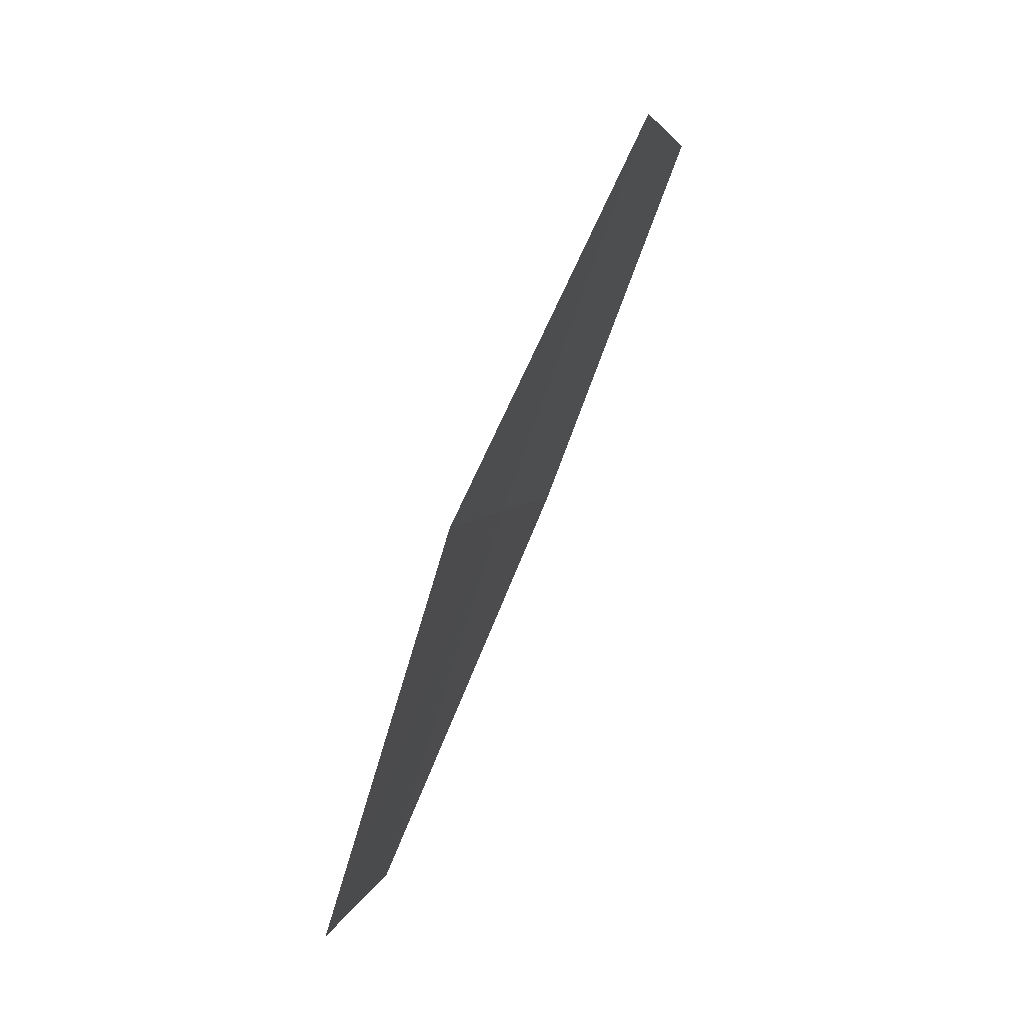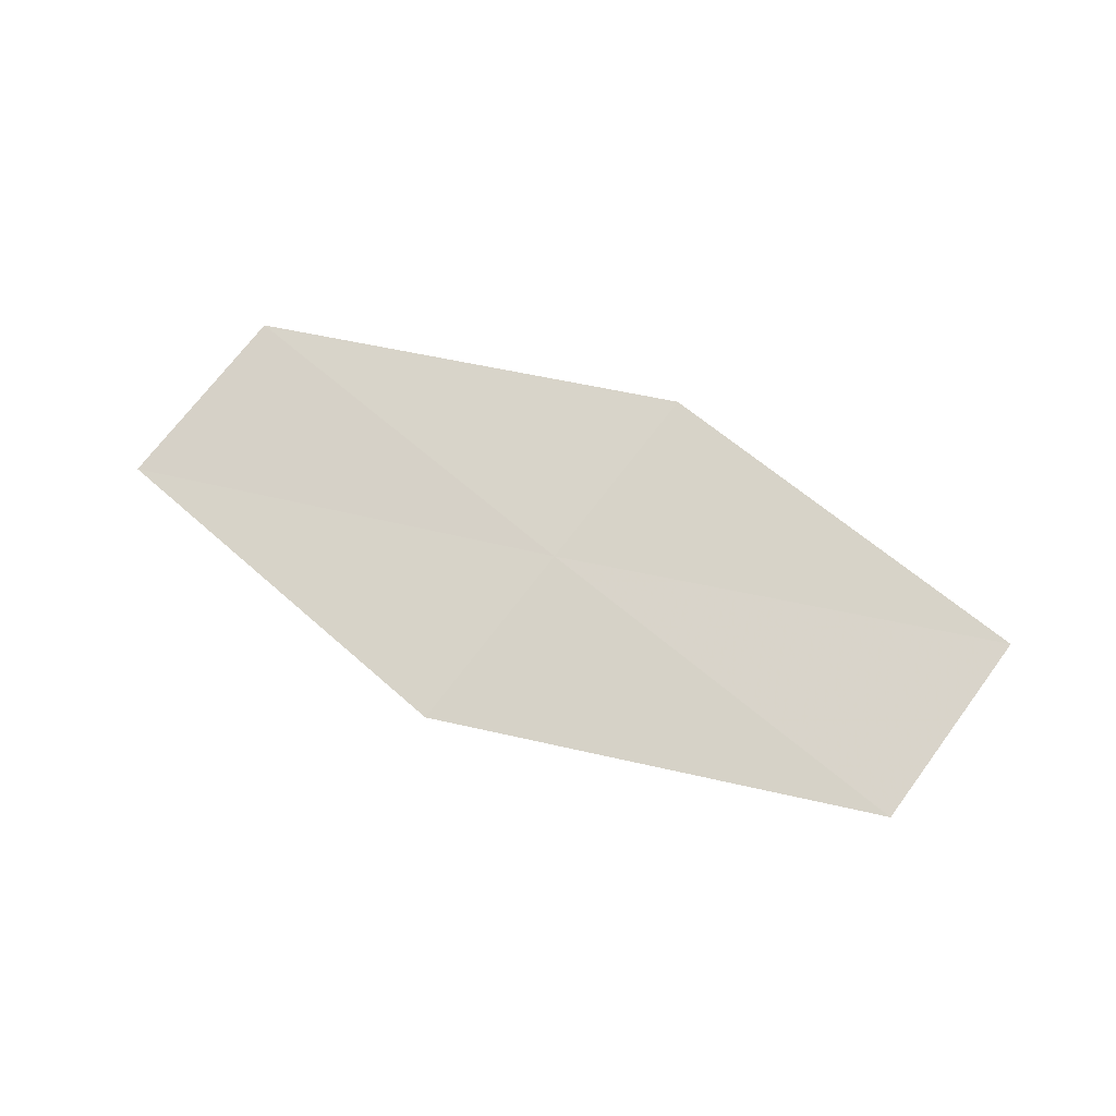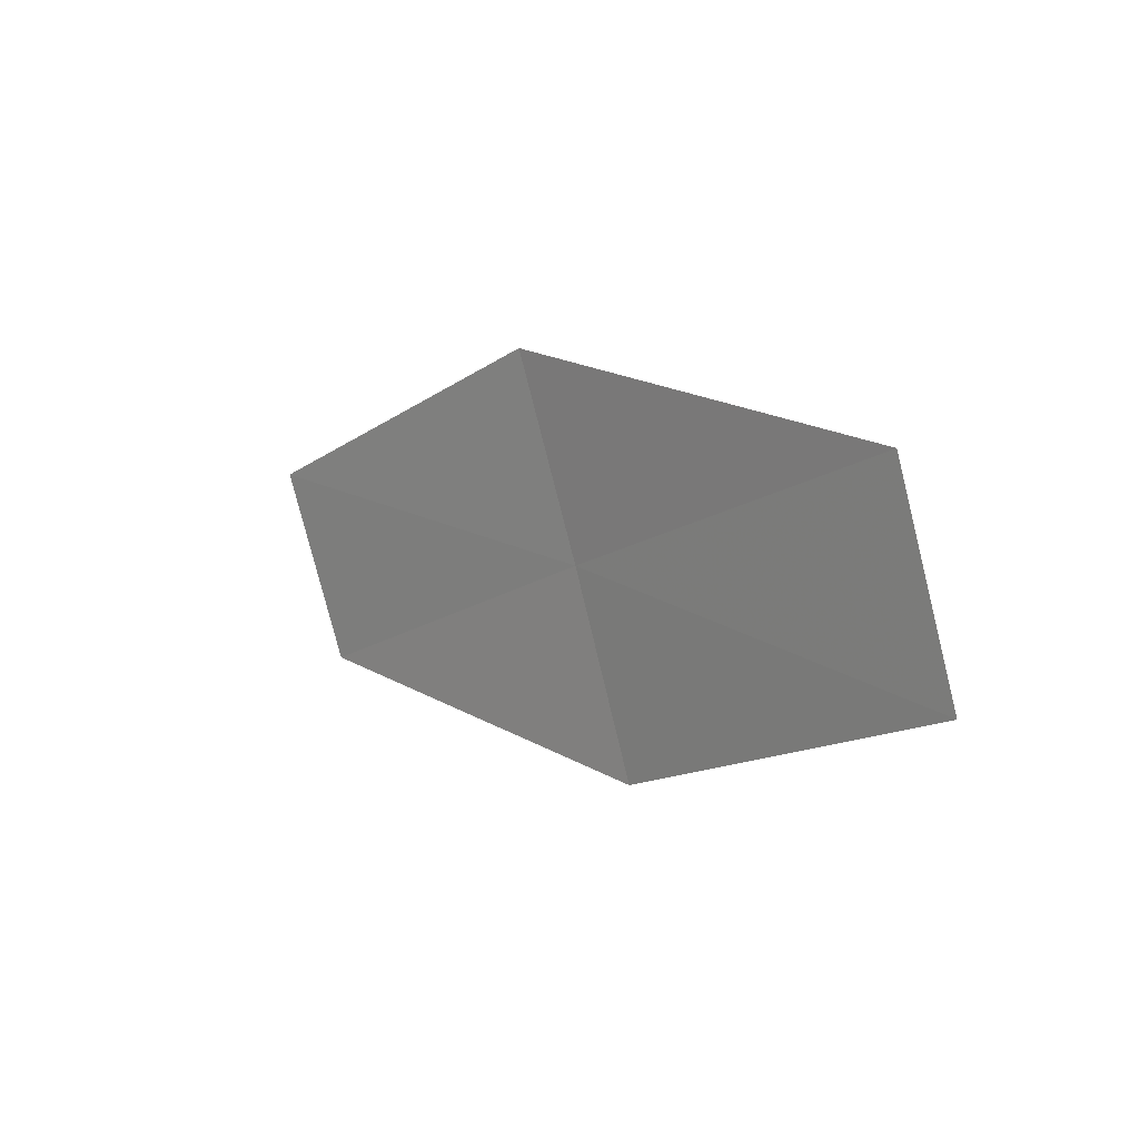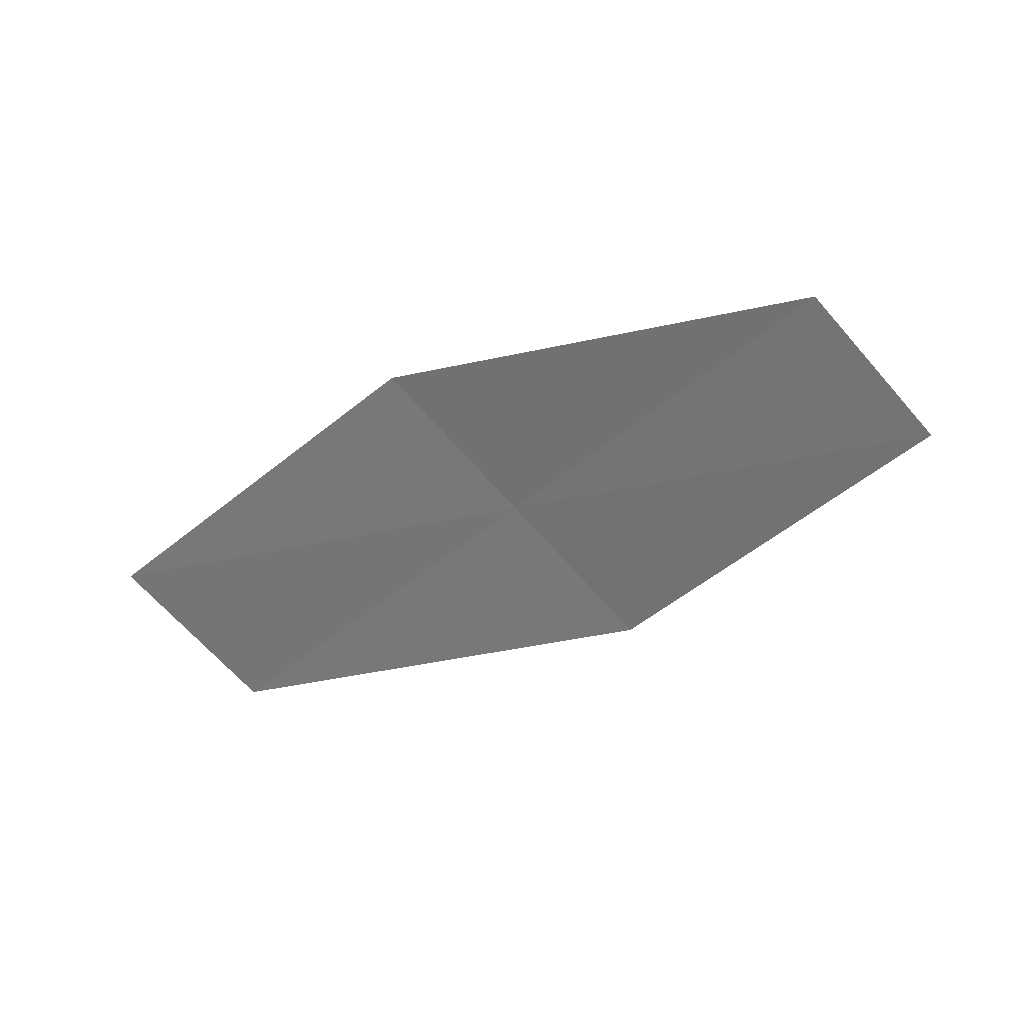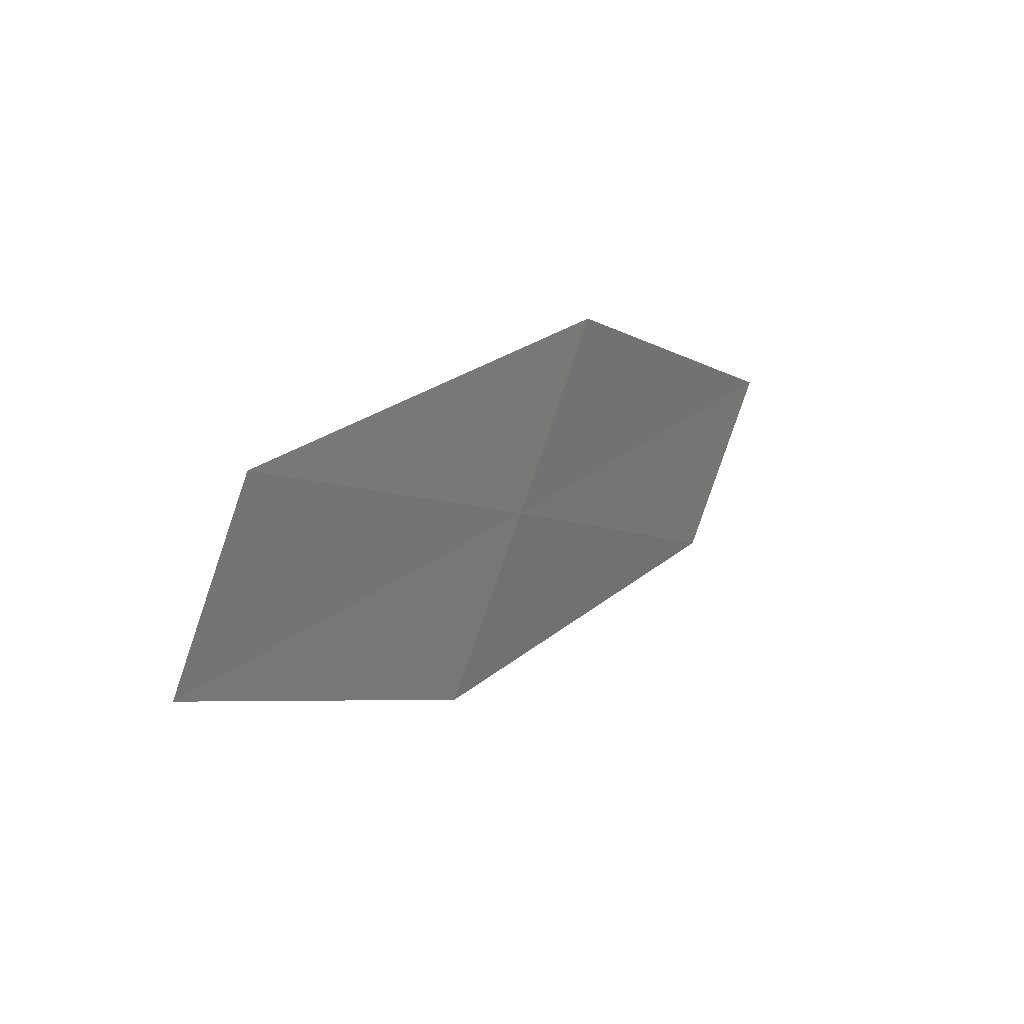
<metadata>
{"format":"obj","ext":"obj","renderer":"f3d","projection":"perspective","resolution":1024,"background":"white","views":[{"elev":70.8,"azim":119.4,"up":"+Y"},{"elev":78.9,"azim":-168.8,"up":"+Z"},{"elev":20.0,"azim":-124.3,"up":"+Y"},{"elev":-62.1,"azim":12.9,"up":"+Z"},{"elev":28.1,"azim":-45.3,"up":"+Y"}]}
</metadata>
<code>
v 17.61 -28.04 17.78
v 18.07 -27.13 17.79
v 15.8 -27.07 18
v 15.36 -28.01 17.96
v 19.82 -28.13 17.48
v 19.35 -29.01 17.49
v 17.15 -28.94 17.76
f 1 2 3
f 1 3 4
f 1 5 2
f 1 6 5
f 1 7 6
f 1 4 7

</code>
